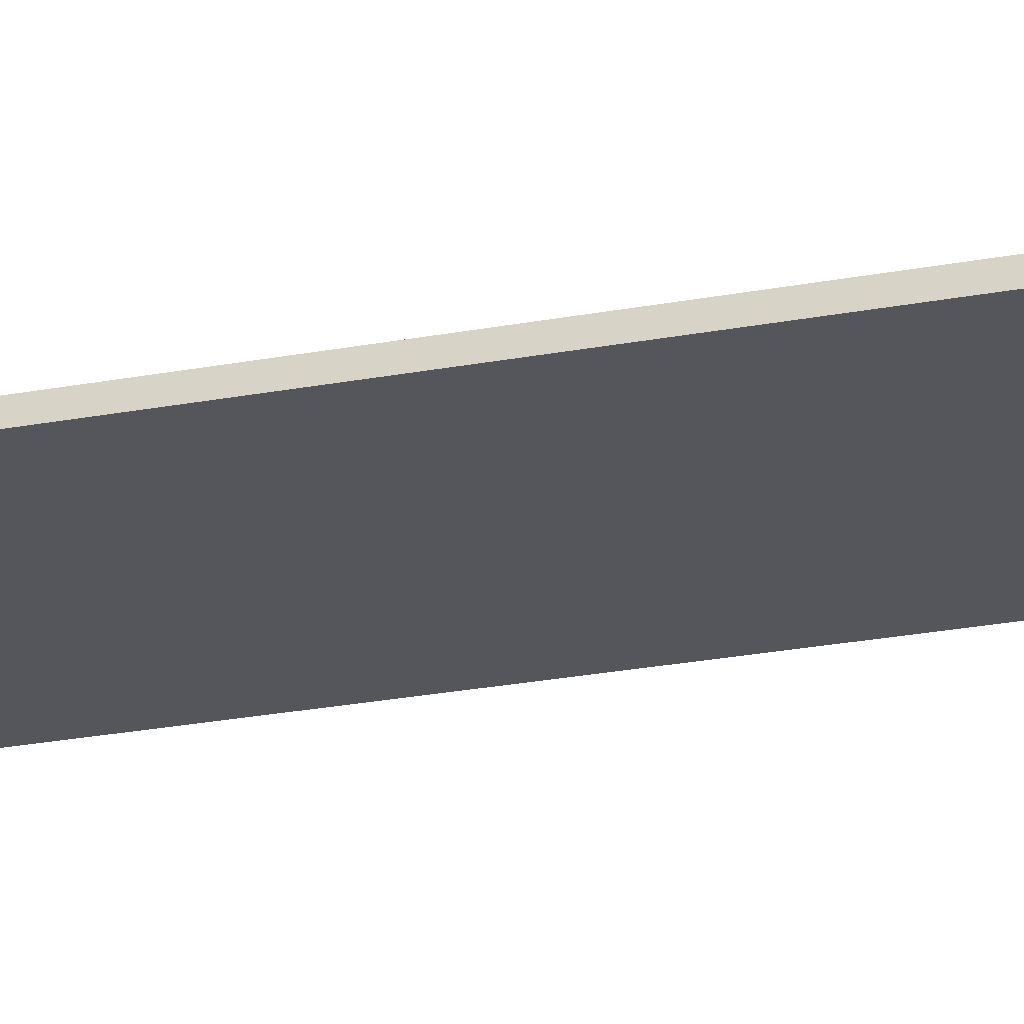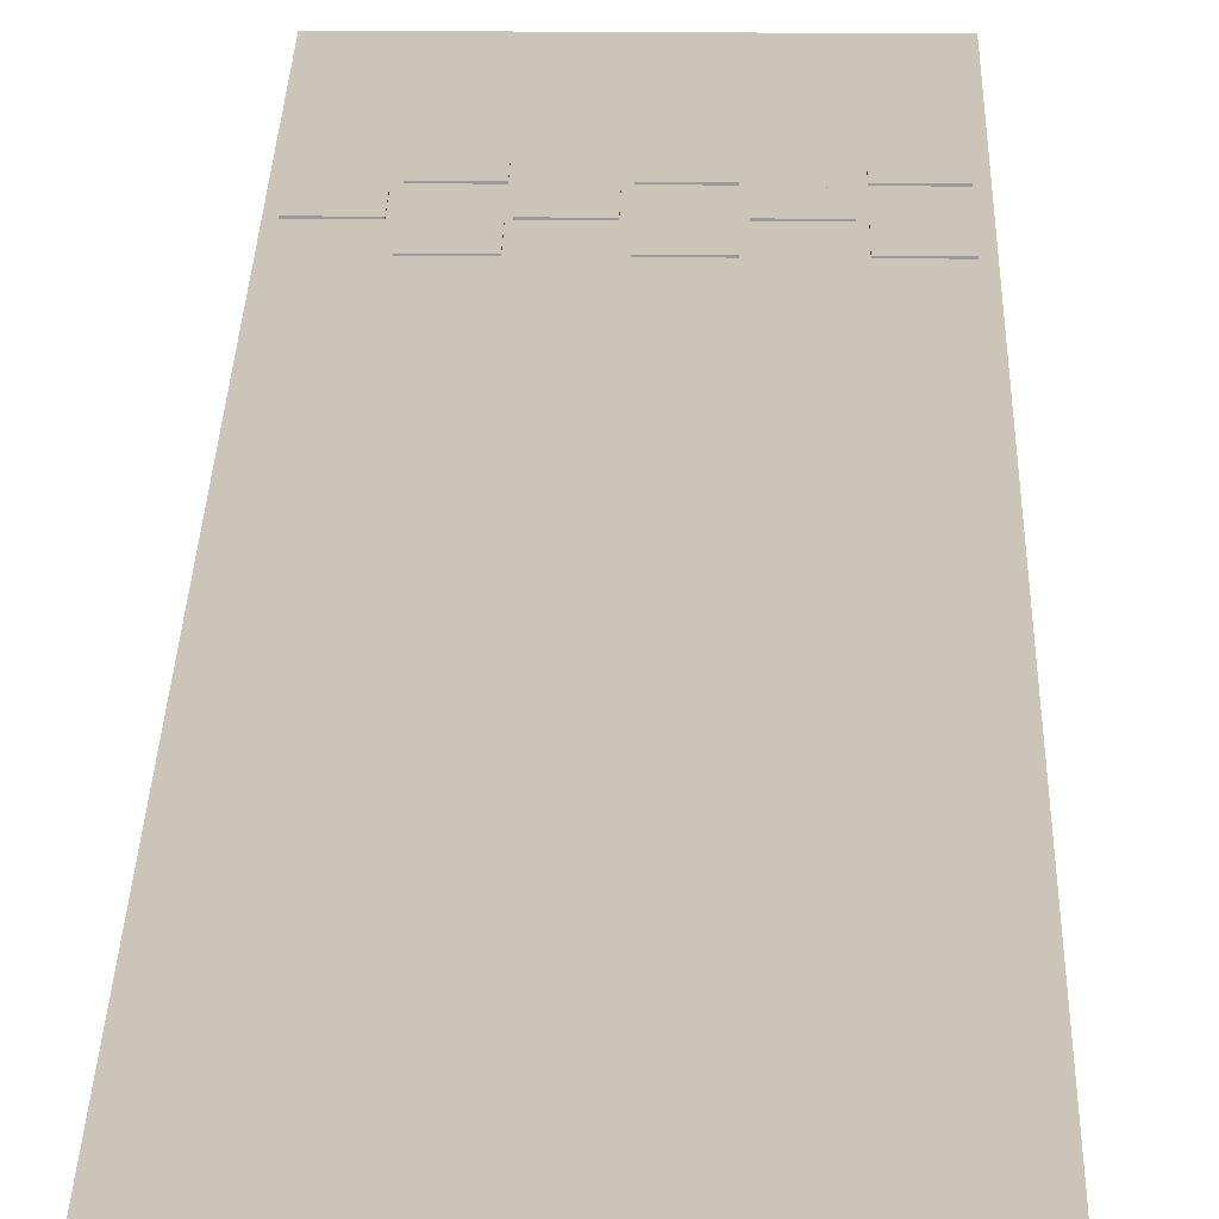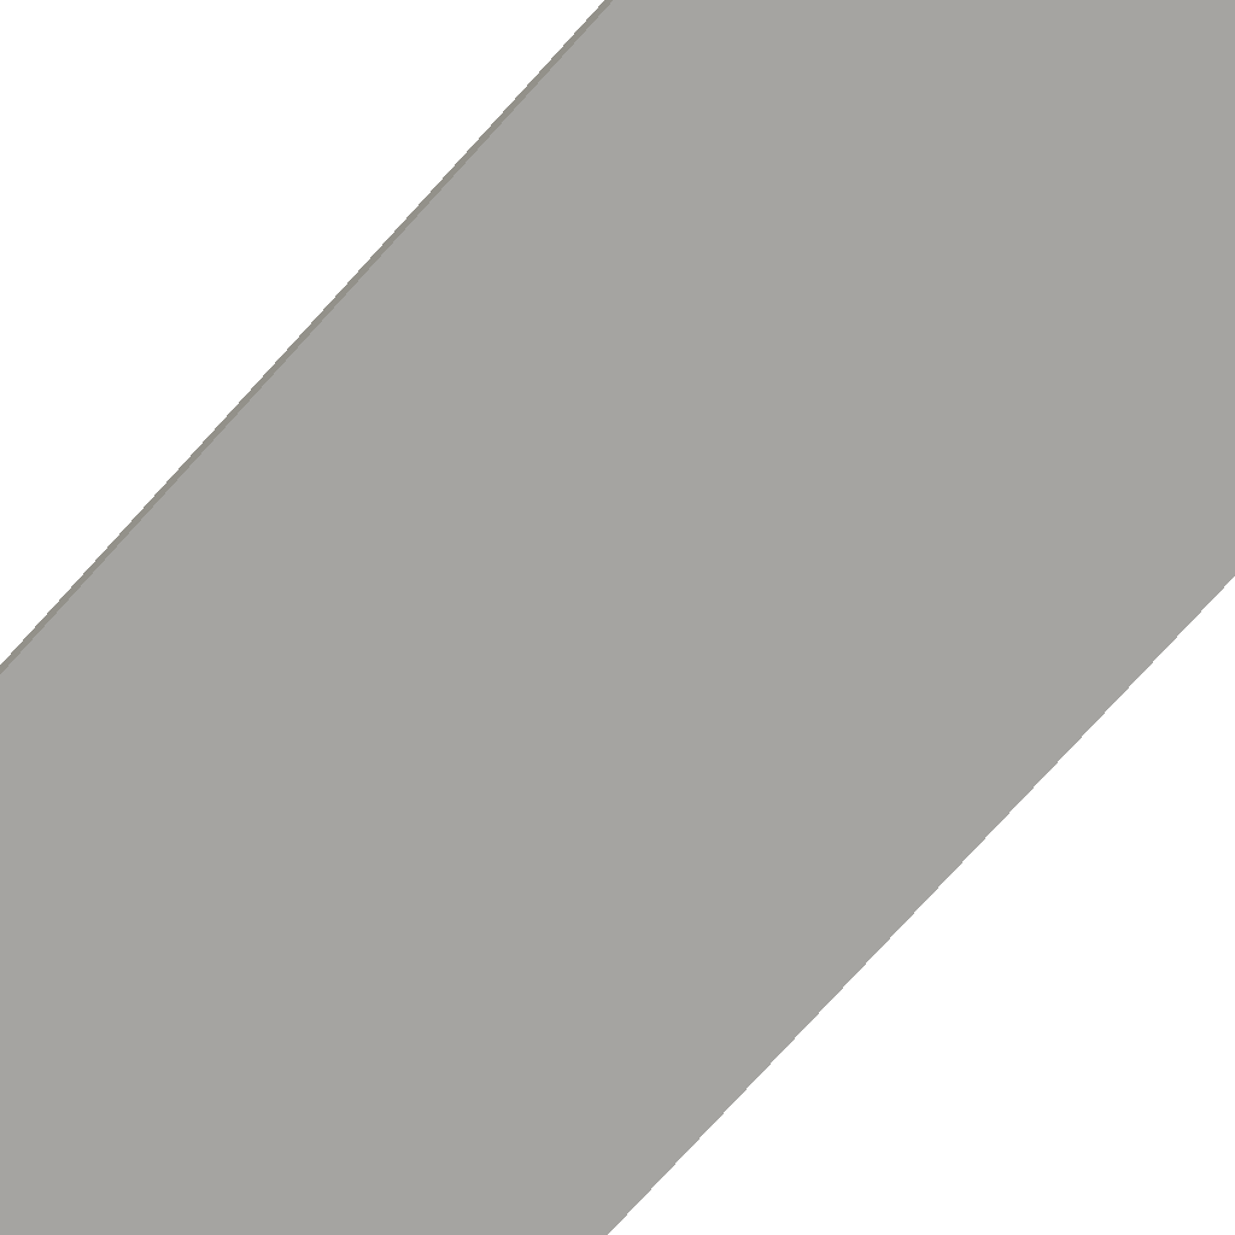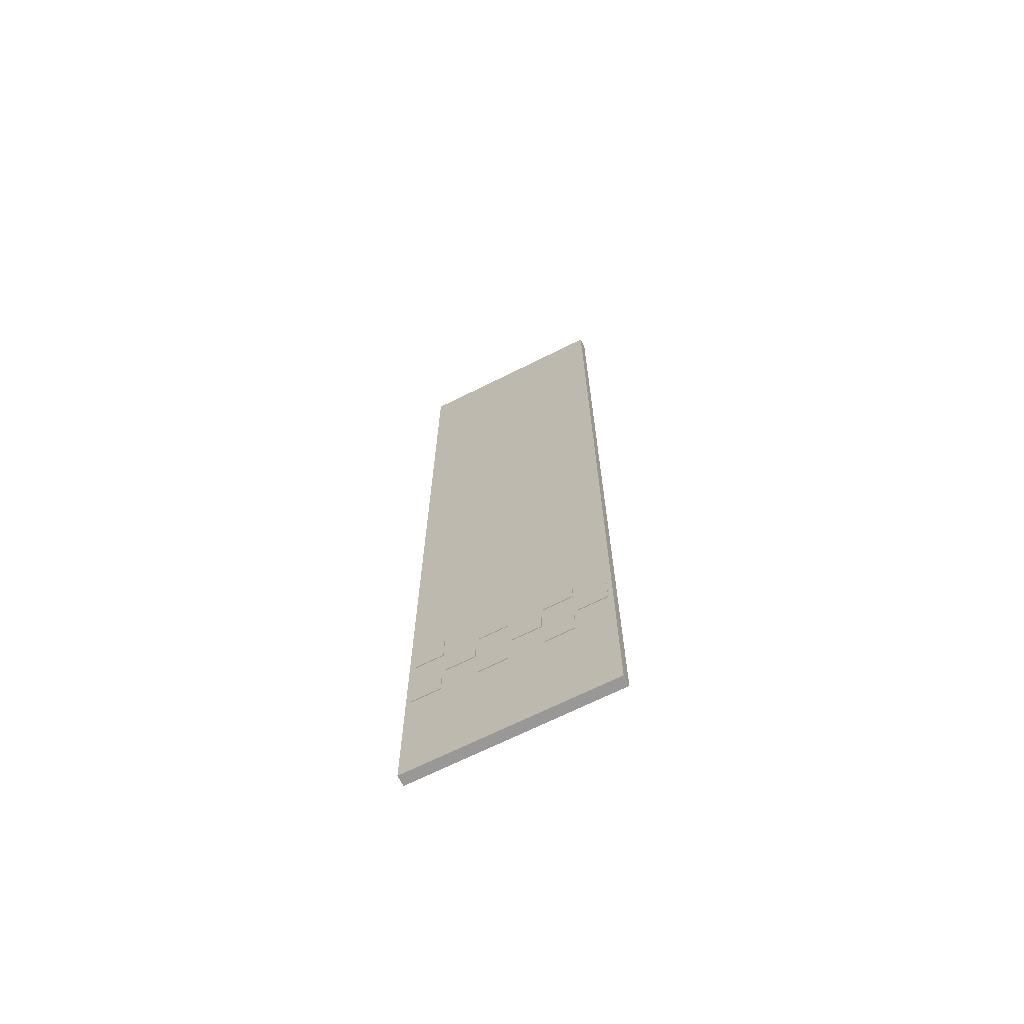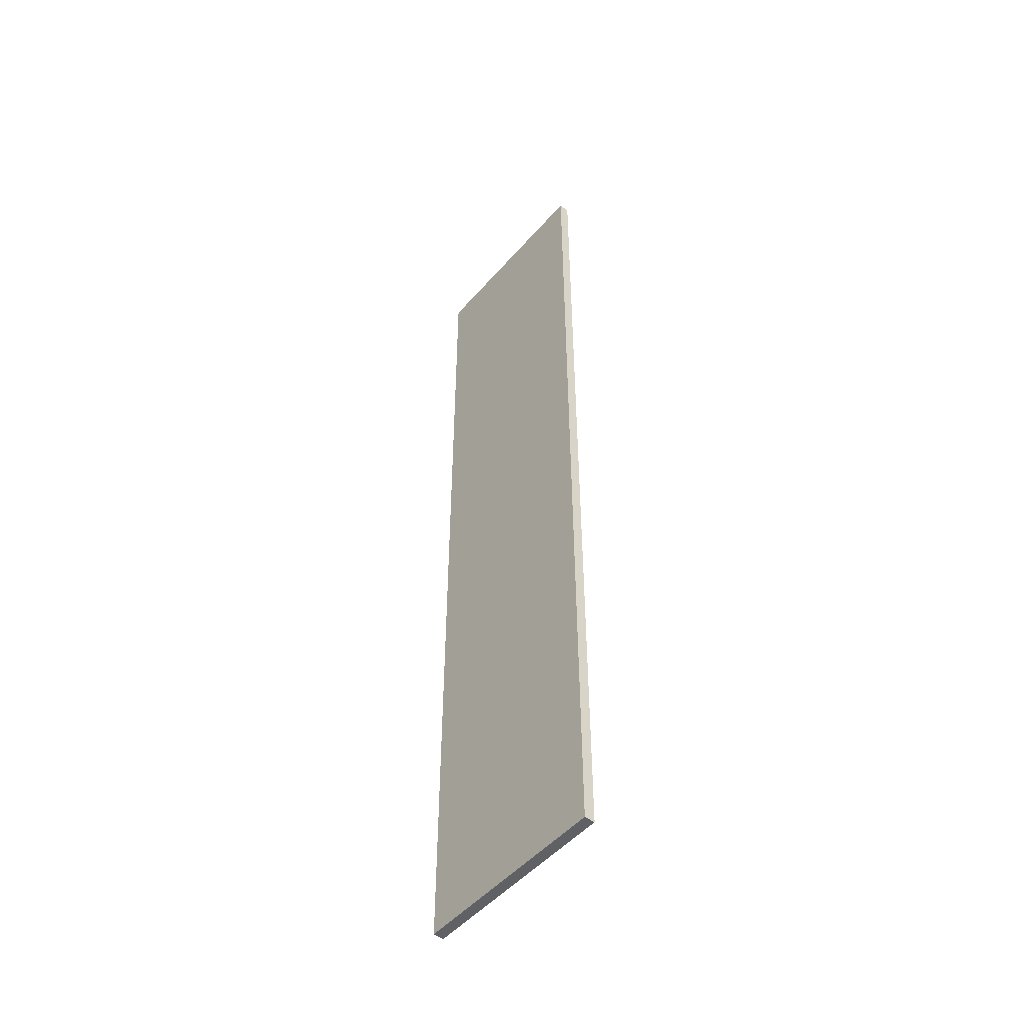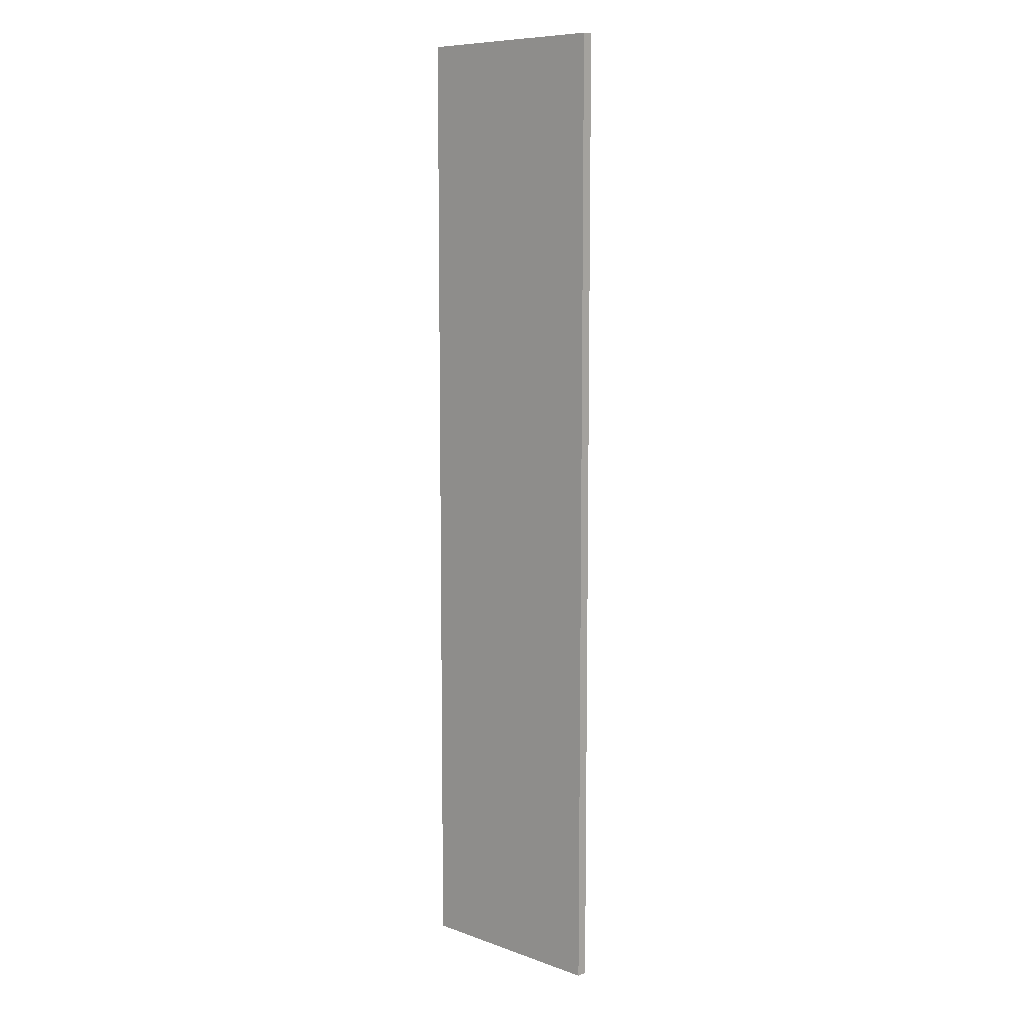
<metadata>
{"format":"obj","ext":"obj","renderer":"f3d","projection":"perspective","resolution":1024,"background":"white","views":[{"elev":-26.3,"azim":-73.5,"up":"+Y"},{"elev":20.4,"azim":1.0,"up":"+Y"},{"elev":-73.3,"azim":-41.7,"up":"+Y"},{"elev":-68.6,"azim":-153.4,"up":"+Z"},{"elev":-49.6,"azim":50.9,"up":"+Z"},{"elev":8.8,"azim":43.4,"up":"+Z"}]}
</metadata>
<code>
o Cube_Cube.001
v -7.761 -4.072 71.47
v -7.761 -3.234 71.47
v -7.761 -4.072 -4.889
v -7.761 -3.234 -4.889
v 8.322 -4.072 71.47
v 8.322 -3.234 71.47
v 8.322 -4.072 -4.889
v 8.322 -3.234 -4.889
f 2 3 1
f 4 7 3
f 8 5 7
f 6 1 5
f 7 1 3
f 4 6 8
f 2 4 3
f 4 8 7
f 8 6 5
f 6 2 1
f 7 5 1
f 4 2 6
o Cube.001_Cube.055
v 7.894 -3.172 4.943
v 7.894 -3.287 4.943
v 7.894 -3.172 7.236
v 7.894 -3.287 7.236
v 5.565 -3.172 4.943
v 5.565 -3.287 4.943
v 5.565 -3.172 7.236
v 5.565 -3.287 7.236
f 10 9 11
f 12 11 15
f 16 15 13
f 14 13 9
f 15 11 9
f 12 16 14
f 10 11 12
f 12 15 16
f 16 13 14
f 14 9 10
f 15 9 13
f 12 14 10
o Cube.011_Cube.056
v 5.269 -3.172 7.563
v 5.269 -3.287 7.563
v 5.269 -3.172 9.856
v 5.269 -3.287 9.856
v 2.941 -3.172 7.563
v 2.941 -3.287 7.563
v 2.941 -3.172 9.856
v 2.941 -3.287 9.856
f 18 17 19
f 20 19 23
f 24 23 21
f 22 21 17
f 23 19 17
f 20 24 22
f 18 19 20
f 20 23 24
f 24 21 22
f 22 17 18
f 23 17 21
f 20 22 18
o Cube.013_Cube.058
v 2.712 -3.172 4.943
v 2.712 -3.287 4.943
v 2.712 -3.172 7.236
v 2.712 -3.287 7.236
v 0.3834 -3.172 4.943
v 0.3834 -3.287 4.943
v 0.3834 -3.172 7.236
v 0.3834 -3.287 7.236
f 26 25 27
f 28 27 31
f 32 31 29
f 30 29 25
f 31 27 25
f 28 32 30
f 26 27 28
f 28 31 32
f 32 29 30
f 30 25 26
f 31 25 29
f 28 30 26
o Cube.012_Cube.057
v 0.08727 -3.172 7.563
v 0.08727 -3.287 7.563
v 0.08727 -3.172 9.856
v 0.08727 -3.287 9.856
v -2.241 -3.172 7.563
v -2.241 -3.287 7.563
v -2.241 -3.172 9.856
v -2.241 -3.287 9.856
f 34 33 35
f 36 35 39
f 40 39 37
f 38 37 33
f 39 35 33
f 36 40 38
f 34 35 36
f 36 39 40
f 40 37 38
f 38 33 34
f 39 33 37
f 36 38 34
o Cube.015_Cube.060
v -5.051 -3.172 7.563
v -5.051 -3.287 7.563
v -5.051 -3.172 9.856
v -5.051 -3.287 9.856
v -7.379 -3.172 7.563
v -7.379 -3.287 7.563
v -7.379 -3.172 9.856
v -7.379 -3.287 9.856
f 42 41 43
f 44 43 47
f 48 47 45
f 46 45 41
f 47 43 41
f 44 48 46
f 42 43 44
f 44 47 48
f 48 45 46
f 46 41 42
f 47 41 45
f 44 46 42
o Cube.014_Cube.059
v -2.426 -3.172 4.943
v -2.426 -3.287 4.943
v -2.426 -3.172 7.236
v -2.426 -3.287 7.236
v -4.755 -3.172 4.943
v -4.755 -3.287 4.943
v -4.755 -3.172 7.236
v -4.755 -3.287 7.236
f 50 49 51
f 52 51 55
f 56 55 53
f 54 53 49
f 55 51 49
f 52 56 54
f 50 51 52
f 52 55 56
f 56 53 54
f 54 49 50
f 55 49 53
f 52 54 50
o Cube.021_Cube.066
v 7.894 -3.172 10.2
v 7.894 -3.287 10.2
v 7.894 -3.172 12.49
v 7.894 -3.287 12.49
v 5.565 -3.172 10.2
v 5.565 -3.287 10.2
v 5.565 -3.172 12.49
v 5.565 -3.287 12.49
f 58 57 59
f 60 59 63
f 64 63 61
f 62 61 57
f 63 59 57
f 60 64 62
f 58 59 60
f 60 63 64
f 64 61 62
f 62 57 58
f 63 57 61
f 60 62 58
o Cube.018_Cube.063
v 2.712 -3.172 10.2
v 2.712 -3.287 10.2
v 2.712 -3.172 12.49
v 2.712 -3.287 12.49
v 0.3834 -3.172 10.2
v 0.3834 -3.287 10.2
v 0.3834 -3.172 12.49
v 0.3834 -3.287 12.49
f 66 65 67
f 68 67 71
f 72 71 69
f 70 69 65
f 71 67 65
f 68 72 70
f 66 67 68
f 68 71 72
f 72 69 70
f 70 65 66
f 71 65 69
f 68 70 66
o Cube.017_Cube.062
v -2.426 -3.172 10.2
v -2.426 -3.287 10.2
v -2.426 -3.172 12.49
v -2.426 -3.287 12.49
v -4.755 -3.172 10.2
v -4.755 -3.287 10.2
v -4.755 -3.172 12.49
v -4.755 -3.287 12.49
f 74 73 75
f 76 75 79
f 80 79 77
f 78 77 73
f 79 75 73
f 76 80 78
f 74 75 76
f 76 79 80
f 80 77 78
f 78 73 74
f 79 73 77
f 76 78 74

</code>
